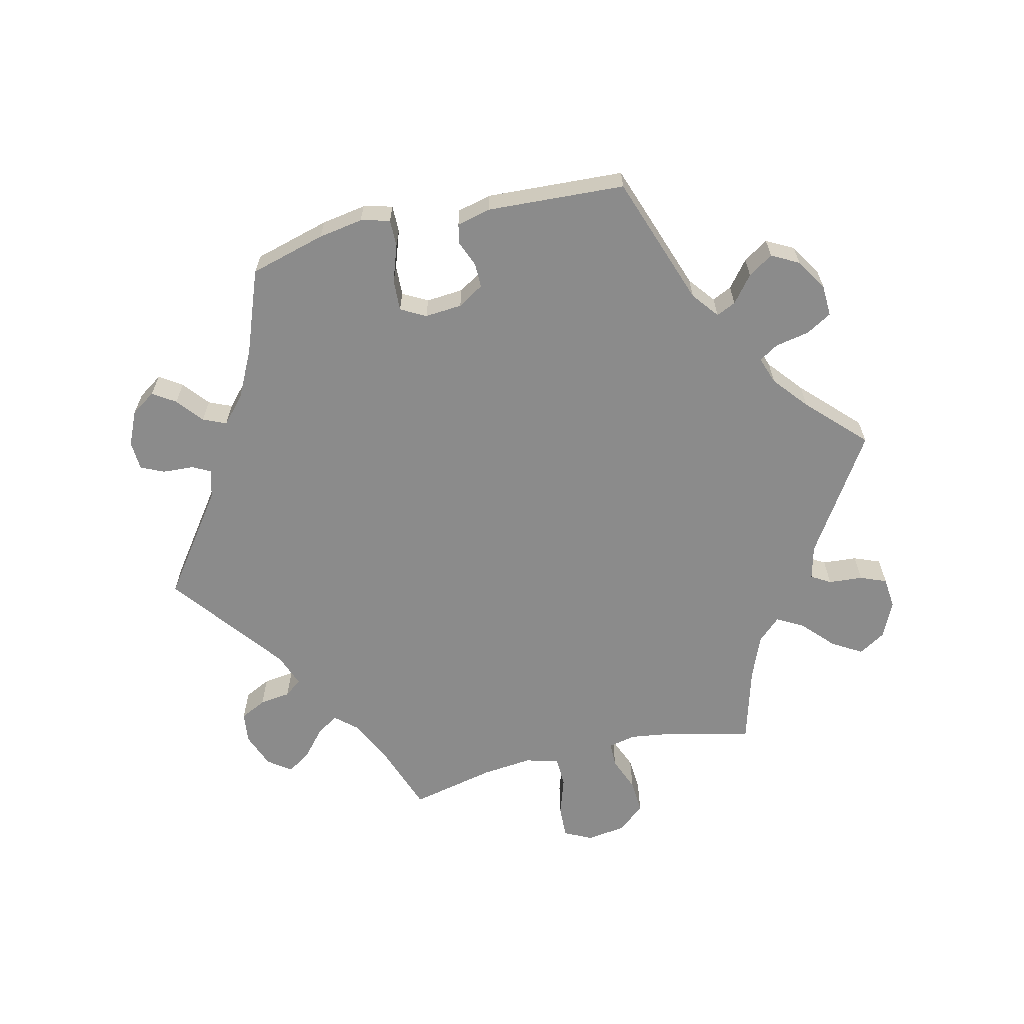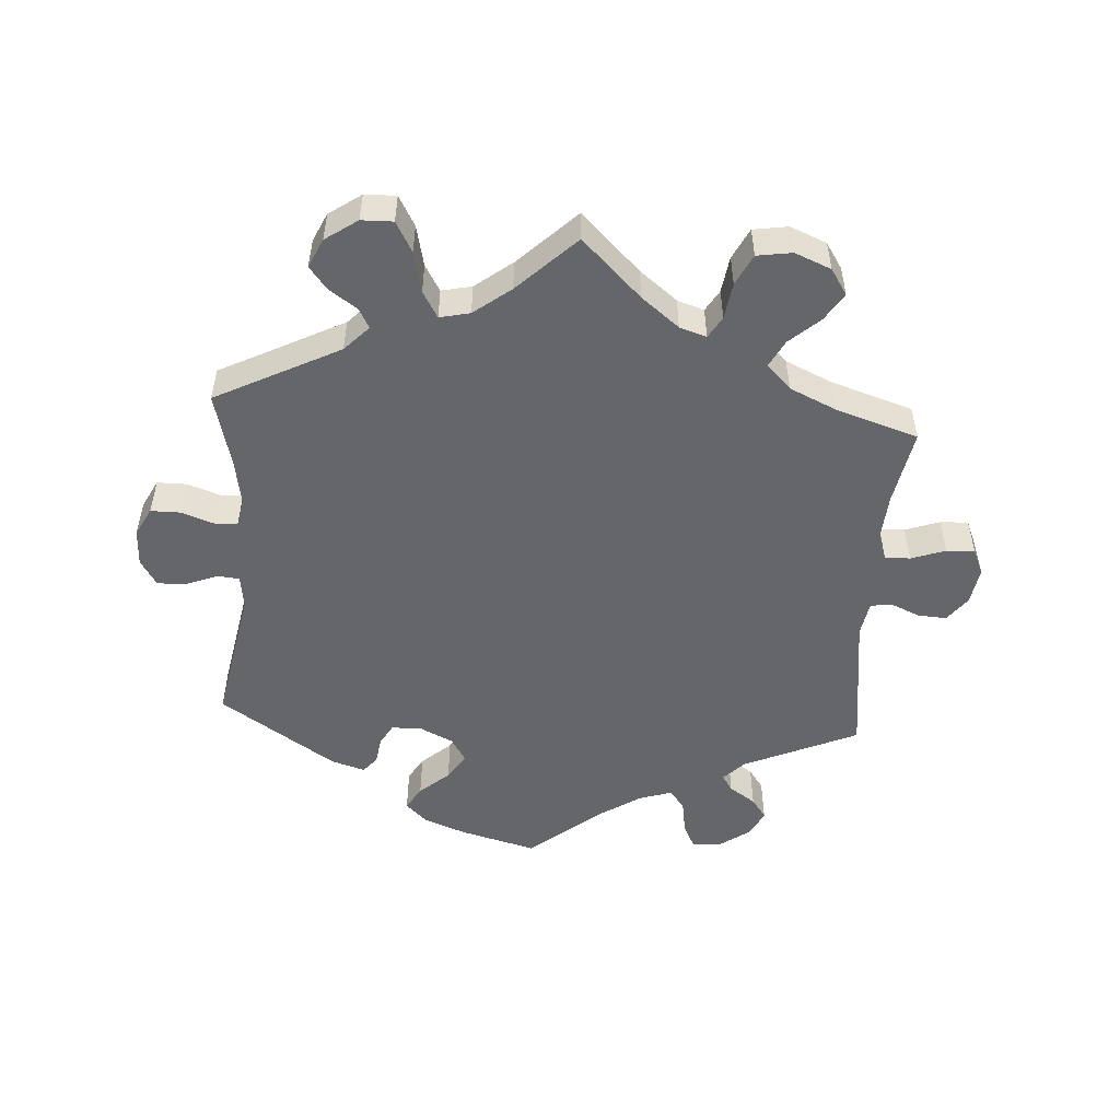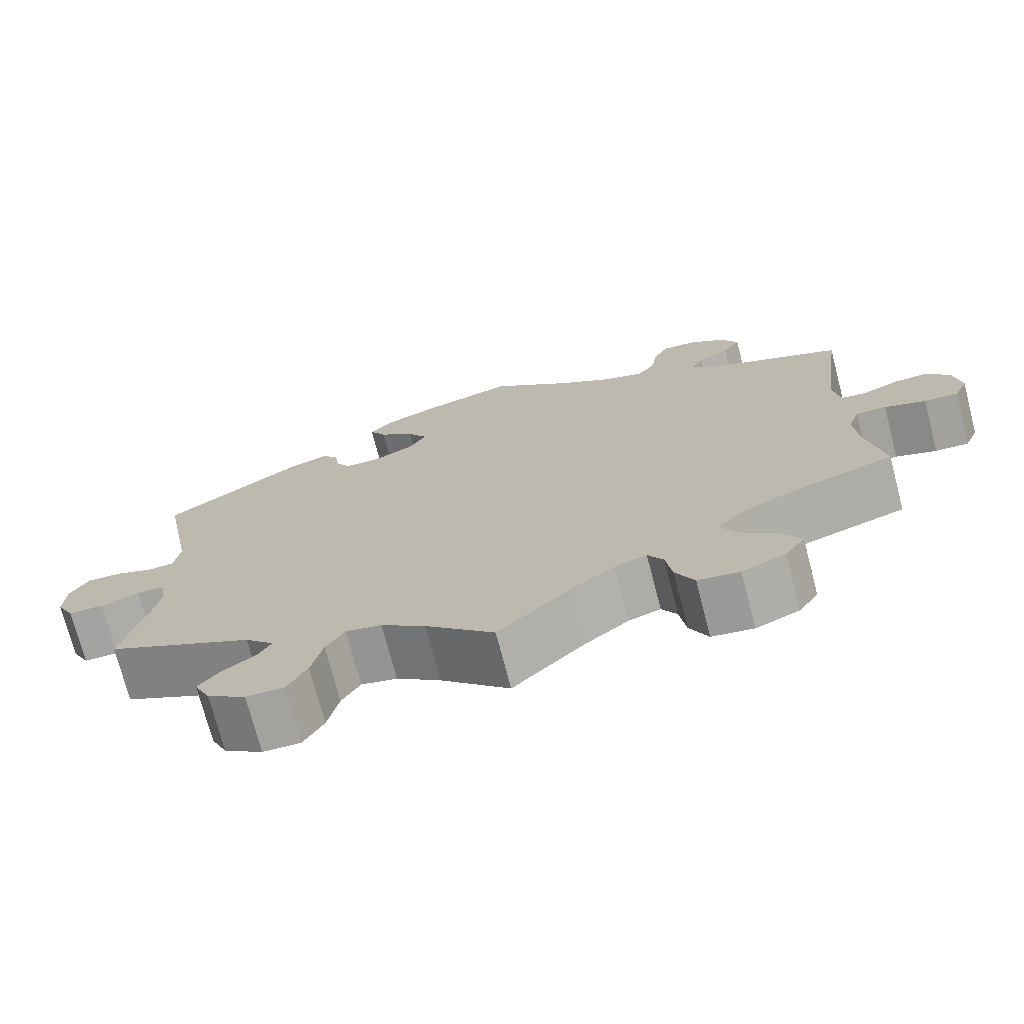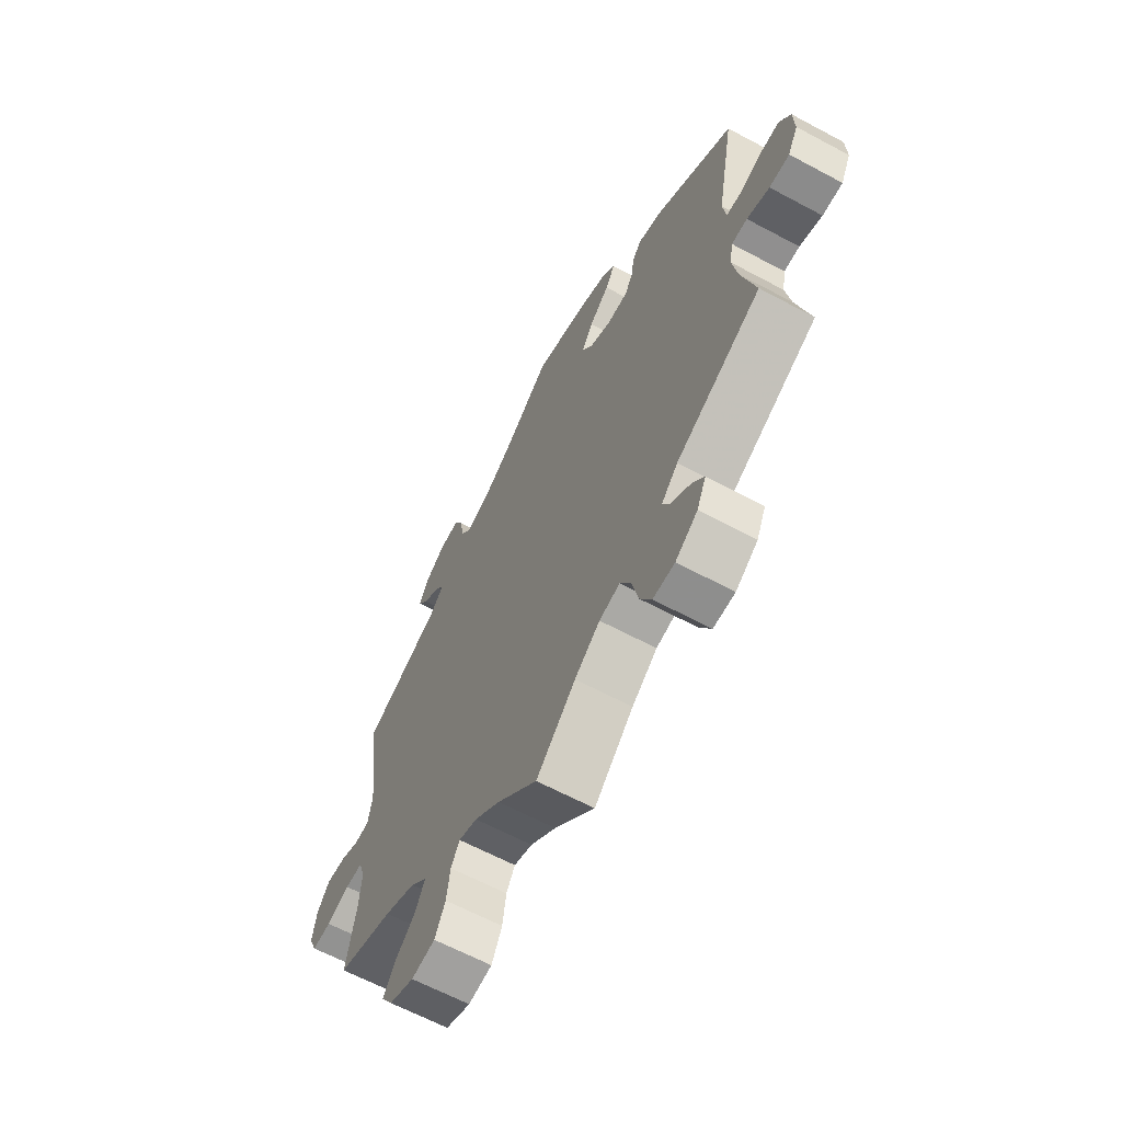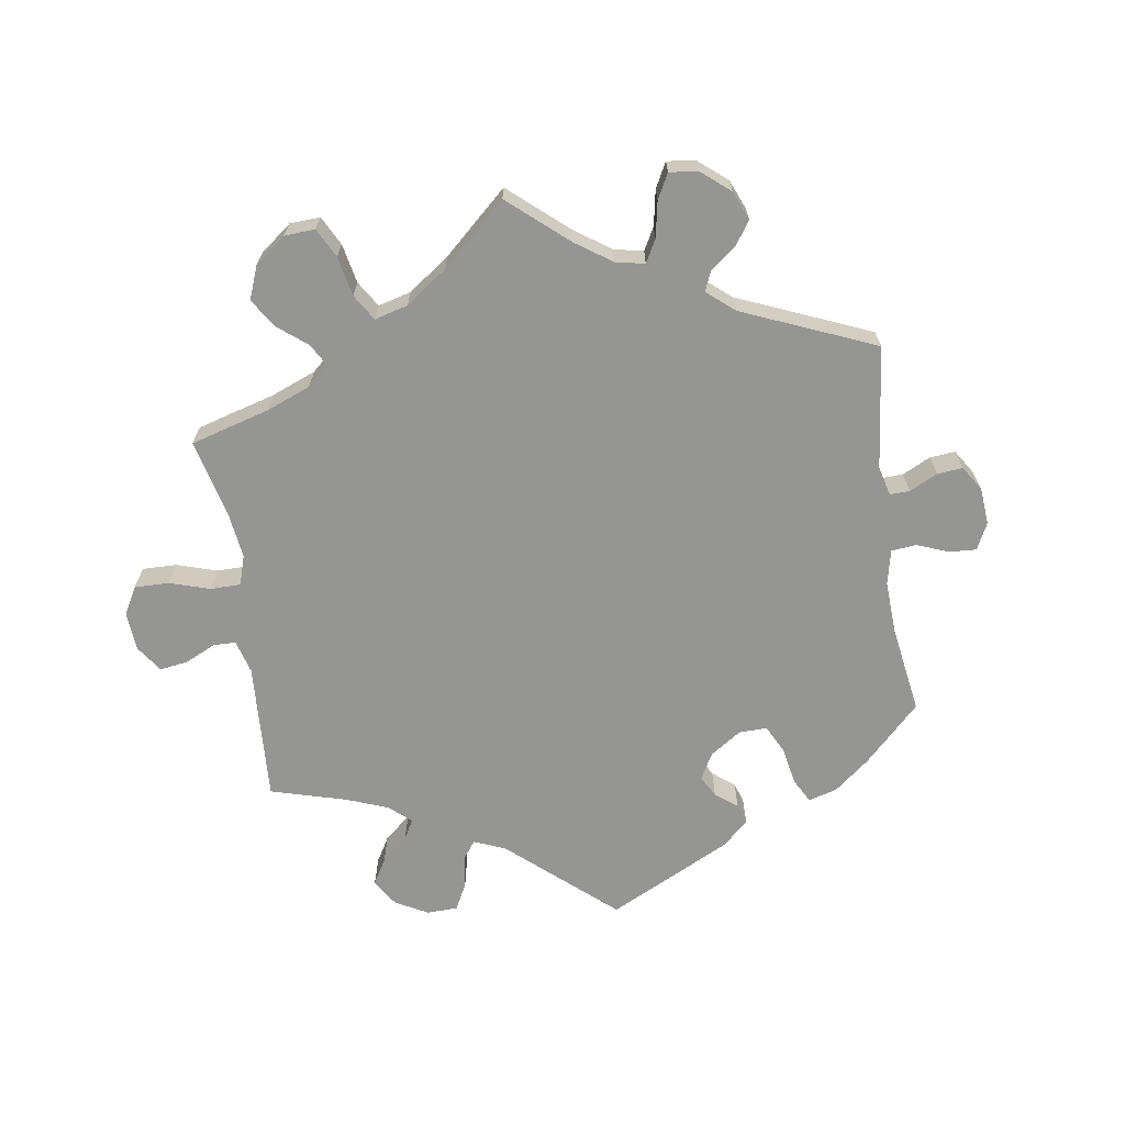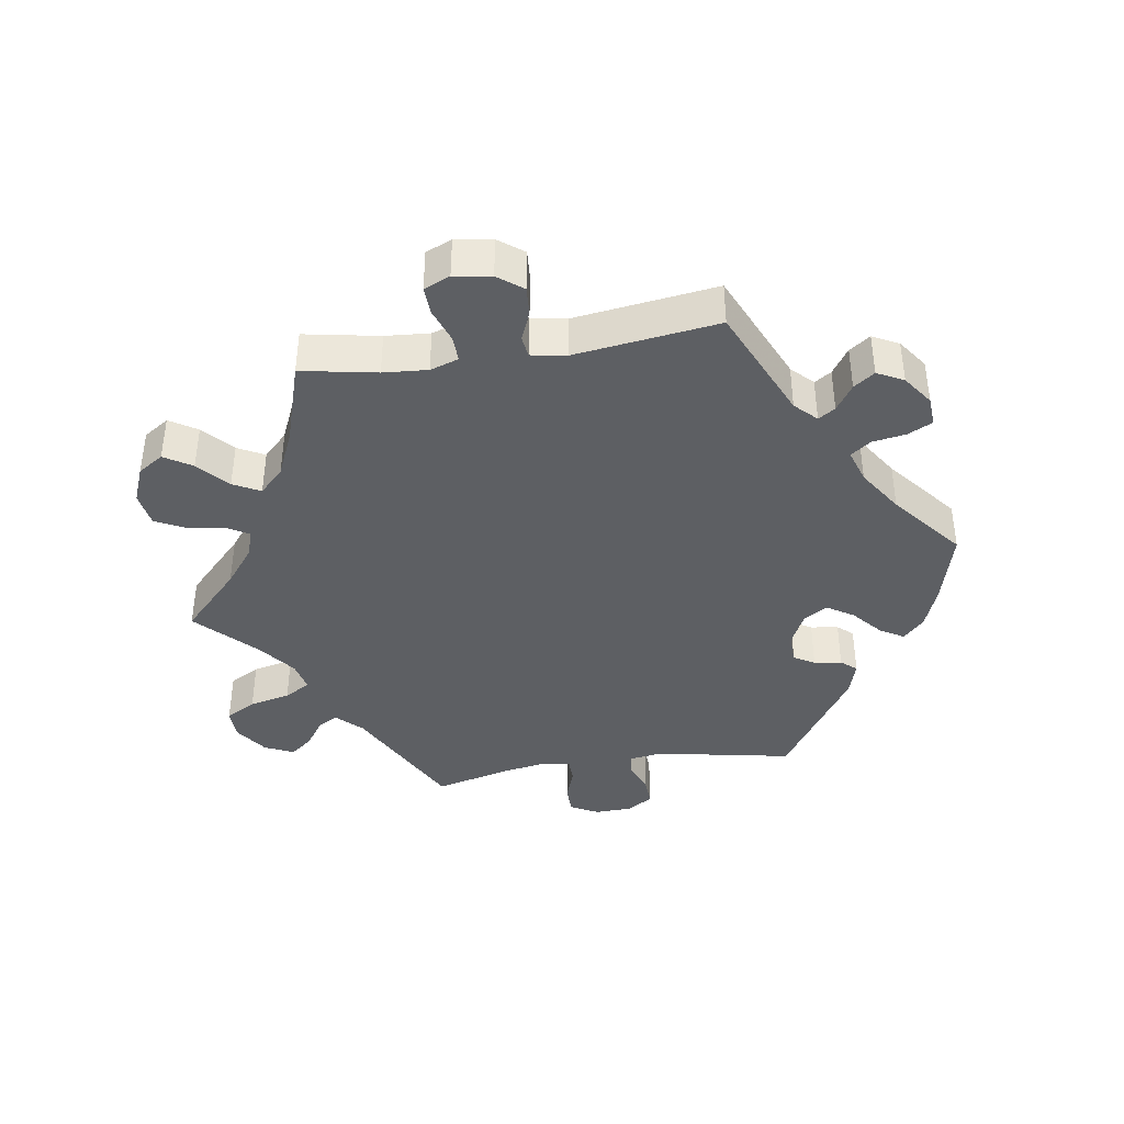
<metadata>
{"format":"obj","ext":"obj","renderer":"f3d","projection":"perspective","resolution":1024,"background":"white","views":[{"elev":-63.8,"azim":43.5,"up":"+Y"},{"elev":-51.7,"azim":176.2,"up":"+Y"},{"elev":-73.1,"azim":-165.4,"up":"+Z"},{"elev":-63.8,"azim":61.6,"up":"+Z"},{"elev":-67.3,"azim":-111.6,"up":"+Y"},{"elev":-39.8,"azim":-81.1,"up":"+Y"}]}
</metadata>
<code>
v -0.088 0.07 -0.493
v -0.144 0.07 -0.449
v -0.184 0.07 -0.436
v -0.203 0.07 -0.468
v -0.211 0.07 -0.522
v -0.234 0.07 -0.568
v -0.286 0.07 -0.576
v -0.34 0.07 -0.554
v -0.365 0.07 -0.516
v -0.339 0.07 -0.475
v -0.294 0.07 -0.435
v -0.273 0.07 -0.395
v -0.309 0.07 -0.359
v -0.378 0.07 -0.328
v -0.501 0.07 -0.289
v -0.48 0.07 -0.177
v -0.475 0.07 -0.111
v -0.489 0.07 -0.069
v -0.527 0.07 -0.07
v -0.578 0.07 -0.088
v -0.62 0.07 -0.09
v -0.637 0.07 -0.051
v -0.628 0.07 0.004
v -0.6 0.07 0.041
v -0.557 0.07 0.038
v -0.514 0.07 0.02
v -0.482 0.07 0.024
v -0.473 0.07 0.076
v -0.501 0.07 0.289
v -0.331 0.07 0.364
v -0.3 0.07 0.395
v -0.316 0.07 0.42
v -0.355 0.07 0.446
v -0.377 0.07 0.477
v -0.357 0.07 0.516
v -0.312 0.07 0.548
v -0.268 0.07 0.551
v -0.25 0.07 0.515
v -0.242 0.07 0.465
v -0.22 0.07 0.435
v -0.17 0.07 0.451
v -0.104 0.07 0.494
v -0.001 0.07 0.578
v 0.112 0.07 0.548
v 0.175 0.07 0.524
v 0.207 0.07 0.493
v 0.186 0.07 0.458
v 0.142 0.07 0.42
v 0.117 0.07 0.381
v 0.139 0.07 0.345
v 0.189 0.07 0.321
v 0.234 0.07 0.322
v 0.252 0.07 0.353
v 0.258 0.07 0.394
v 0.278 0.07 0.417
v 0.328 0.07 0.402
v 0.5 0.07 0.289
v 0.461 0.07 0.085
v 0.468 0.07 0.035
v 0.5 0.07 0.032
v 0.547 0.07 0.05
v 0.591 0.07 0.052
v 0.615 0.07 0.013
v 0.617 0.07 -0.042
v 0.595 0.07 -0.084
v 0.551 0.07 -0.084
v 0.502 0.07 -0.067
v 0.468 0.07 -0.068
v 0.46 0.07 -0.11
v 0.471 0.07 -0.176
v 0.5 0.07 -0.289
v 0.315 0.07 -0.383
v 0.279 0.07 -0.42
v 0.295 0.07 -0.449
v 0.337 0.07 -0.478
v 0.363 0.07 -0.511
v 0.343 0.07 -0.554
v 0.295 0.07 -0.587
v 0.248 0.07 -0.588
v 0.223 0.07 -0.543
v 0.209 0.07 -0.482
v 0.186 0.07 -0.443
v 0.141 0.07 -0.453
v 0.086 0.07 -0.495
v 0 0.07 -0.578
v -0.088 0 -0.493
v -0.144 0 -0.449
v -0.184 0 -0.436
v -0.203 0 -0.468
v -0.211 0 -0.522
v -0.234 0 -0.568
v -0.286 0 -0.576
v -0.34 0 -0.554
v -0.365 0 -0.516
v -0.339 0 -0.475
v -0.294 0 -0.435
v -0.273 0 -0.395
v -0.309 0 -0.359
v -0.378 0 -0.328
v -0.501 0 -0.289
v -0.48 0 -0.177
v -0.475 0 -0.111
v -0.489 0 -0.069
v -0.527 0 -0.07
v -0.578 0 -0.088
v -0.62 0 -0.09
v -0.637 0 -0.051
v -0.628 0 0.004
v -0.6 0 0.041
v -0.557 0 0.038
v -0.514 0 0.02
v -0.482 0 0.024
v -0.473 0 0.076
v -0.501 0 0.289
v -0.331 0 0.364
v -0.3 0 0.395
v -0.316 0 0.42
v -0.355 0 0.446
v -0.377 0 0.477
v -0.357 0 0.516
v -0.312 0 0.548
v -0.268 0 0.551
v -0.25 0 0.515
v -0.242 0 0.465
v -0.22 0 0.435
v -0.17 0 0.451
v -0.104 0 0.494
v -0.001 0 0.578
v 0.112 0 0.548
v 0.175 0 0.524
v 0.207 0 0.493
v 0.186 0 0.458
v 0.142 0 0.42
v 0.117 0 0.381
v 0.139 0 0.345
v 0.189 0 0.321
v 0.234 0 0.322
v 0.252 0 0.353
v 0.258 0 0.394
v 0.278 0 0.417
v 0.328 0 0.402
v 0.5 0 0.289
v 0.461 0 0.085
v 0.468 0 0.035
v 0.5 0 0.032
v 0.547 0 0.05
v 0.591 0 0.052
v 0.615 0 0.013
v 0.617 0 -0.042
v 0.595 0 -0.084
v 0.551 0 -0.084
v 0.502 0 -0.067
v 0.468 0 -0.068
v 0.46 0 -0.11
v 0.471 0 -0.176
v 0.5 0 -0.289
v 0.315 0 -0.383
v 0.279 0 -0.42
v 0.295 0 -0.449
v 0.337 0 -0.478
v 0.363 0 -0.511
v 0.343 0 -0.554
v 0.295 0 -0.587
v 0.248 0 -0.588
v 0.223 0 -0.543
v 0.209 0 -0.482
v 0.186 0 -0.443
v 0.141 0 -0.453
v 0.086 0 -0.495
v 0 0 -0.578
f 84 85 1
f 83 84 1 2
f 82 83 2 3
f 78 79 80 81
f 78 81 82
f 77 78 82
f 74 75 76 77
f 73 74 77 82
f 72 73 82 3
f 70 71 72 3
f 64 65 66 67
f 64 67 68
f 63 64 68
f 60 61 62 63
f 59 60 63 68
f 58 59 68 69
f 56 57 58
f 53 54 55 56
f 52 53 56 58
f 51 52 58 69
f 45 46 47 48
f 45 48 49
f 42 43 44 45
f 41 42 45 49
f 40 41 49 50
f 36 37 38 39
f 36 39 40
f 35 36 40
f 32 33 34 35
f 31 32 35 40
f 30 31 40 50
f 28 29 30 50
f 23 24 25 26
f 23 26 27
f 22 23 27
f 19 20 21 22
f 18 19 22 27
f 17 18 27 28
f 14 15 16
f 13 14 16 17
f 12 13 17 28
f 8 9 10 11
f 8 11 12
f 7 8 12
f 4 5 6 7
f 3 4 7 12
f 50 51 69 70
f 28 50 70
f 3 12 28 70
f 86 170 169
f 87 86 169 168
f 88 87 168 167
f 166 165 164 163
f 167 166 163
f 167 163 162
f 162 161 160 159
f 167 162 159 158
f 88 167 158 157
f 88 157 156 155
f 152 151 150 149
f 153 152 149
f 153 149 148
f 148 147 146 145
f 153 148 145 144
f 154 153 144 143
f 143 142 141
f 141 140 139 138
f 143 141 138 137
f 154 143 137 136
f 133 132 131 130
f 134 133 130
f 130 129 128 127
f 134 130 127 126
f 135 134 126 125
f 124 123 122 121
f 125 124 121
f 125 121 120
f 120 119 118 117
f 125 120 117 116
f 135 125 116 115
f 135 115 114 113
f 111 110 109 108
f 112 111 108
f 112 108 107
f 107 106 105 104
f 112 107 104 103
f 113 112 103 102
f 101 100 99
f 102 101 99 98
f 113 102 98 97
f 96 95 94 93
f 97 96 93
f 97 93 92
f 92 91 90 89
f 97 92 89 88
f 155 154 136 135
f 155 135 113
f 155 113 97 88
f 1 86 87 2
f 2 87 88 3
f 3 88 89 4
f 4 89 90 5
f 5 90 91 6
f 6 91 92 7
f 7 92 93 8
f 8 93 94 9
f 9 94 95 10
f 10 95 96 11
f 11 96 97 12
f 12 97 98 13
f 13 98 99 14
f 14 99 100 15
f 15 100 101 16
f 16 101 102 17
f 17 102 103 18
f 18 103 104 19
f 19 104 105 20
f 20 105 106 21
f 21 106 107 22
f 22 107 108 23
f 23 108 109 24
f 24 109 110 25
f 25 110 111 26
f 26 111 112 27
f 27 112 113 28
f 28 113 114 29
f 29 114 115 30
f 30 115 116 31
f 31 116 117 32
f 32 117 118 33
f 33 118 119 34
f 34 119 120 35
f 35 120 121 36
f 36 121 122 37
f 37 122 123 38
f 38 123 124 39
f 39 124 125 40
f 40 125 126 41
f 41 126 127 42
f 42 127 128 43
f 43 128 129 44
f 44 129 130 45
f 45 130 131 46
f 46 131 132 47
f 47 132 133 48
f 48 133 134 49
f 49 134 135 50
f 50 135 136 51
f 51 136 137 52
f 52 137 138 53
f 53 138 139 54
f 54 139 140 55
f 55 140 141 56
f 56 141 142 57
f 57 142 143 58
f 58 143 144 59
f 59 144 145 60
f 60 145 146 61
f 61 146 147 62
f 62 147 148 63
f 63 148 149 64
f 64 149 150 65
f 65 150 151 66
f 66 151 152 67
f 67 152 153 68
f 68 153 154 69
f 69 154 155 70
f 70 155 156 71
f 71 156 157 72
f 72 157 158 73
f 73 158 159 74
f 74 159 160 75
f 75 160 161 76
f 76 161 162 77
f 77 162 163 78
f 78 163 164 79
f 79 164 165 80
f 80 165 166 81
f 81 166 167 82
f 82 167 168 83
f 83 168 169 84
f 84 169 170 85
f 85 170 86 1

</code>
